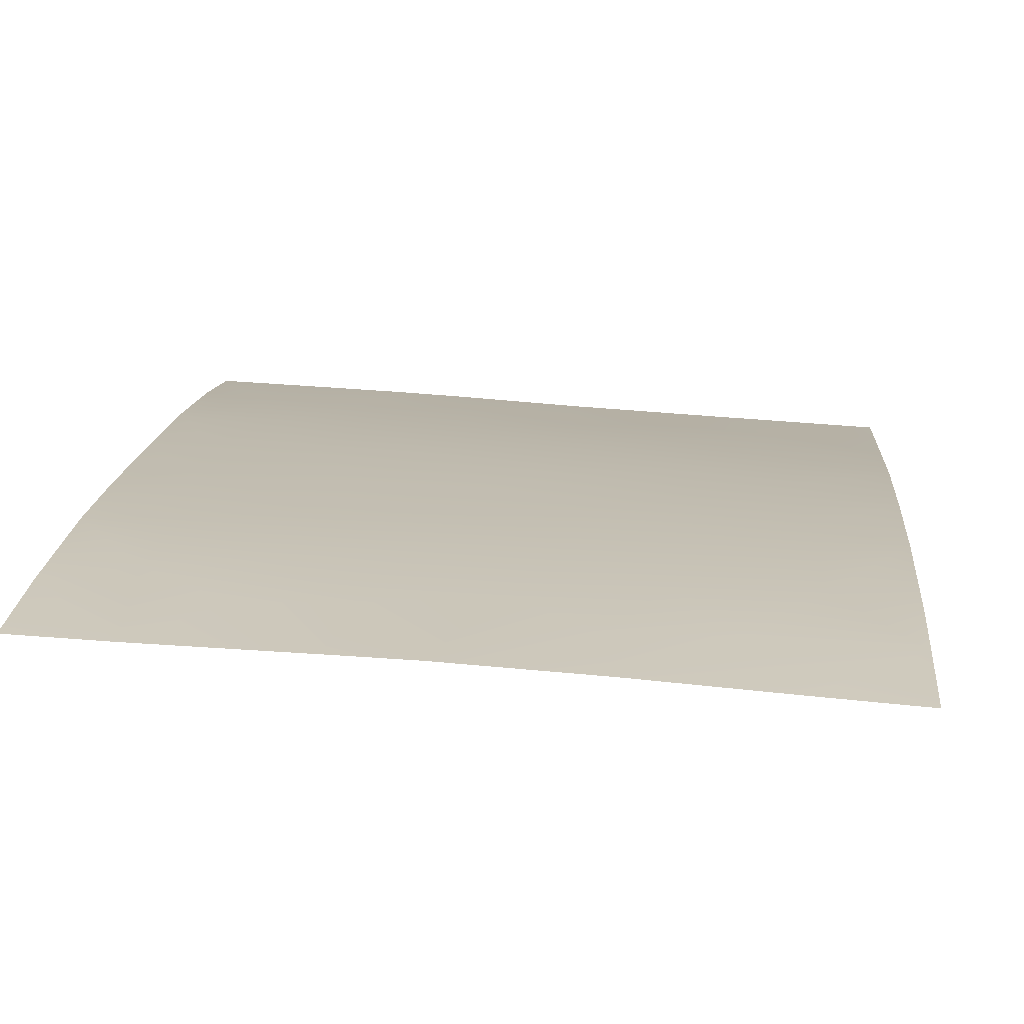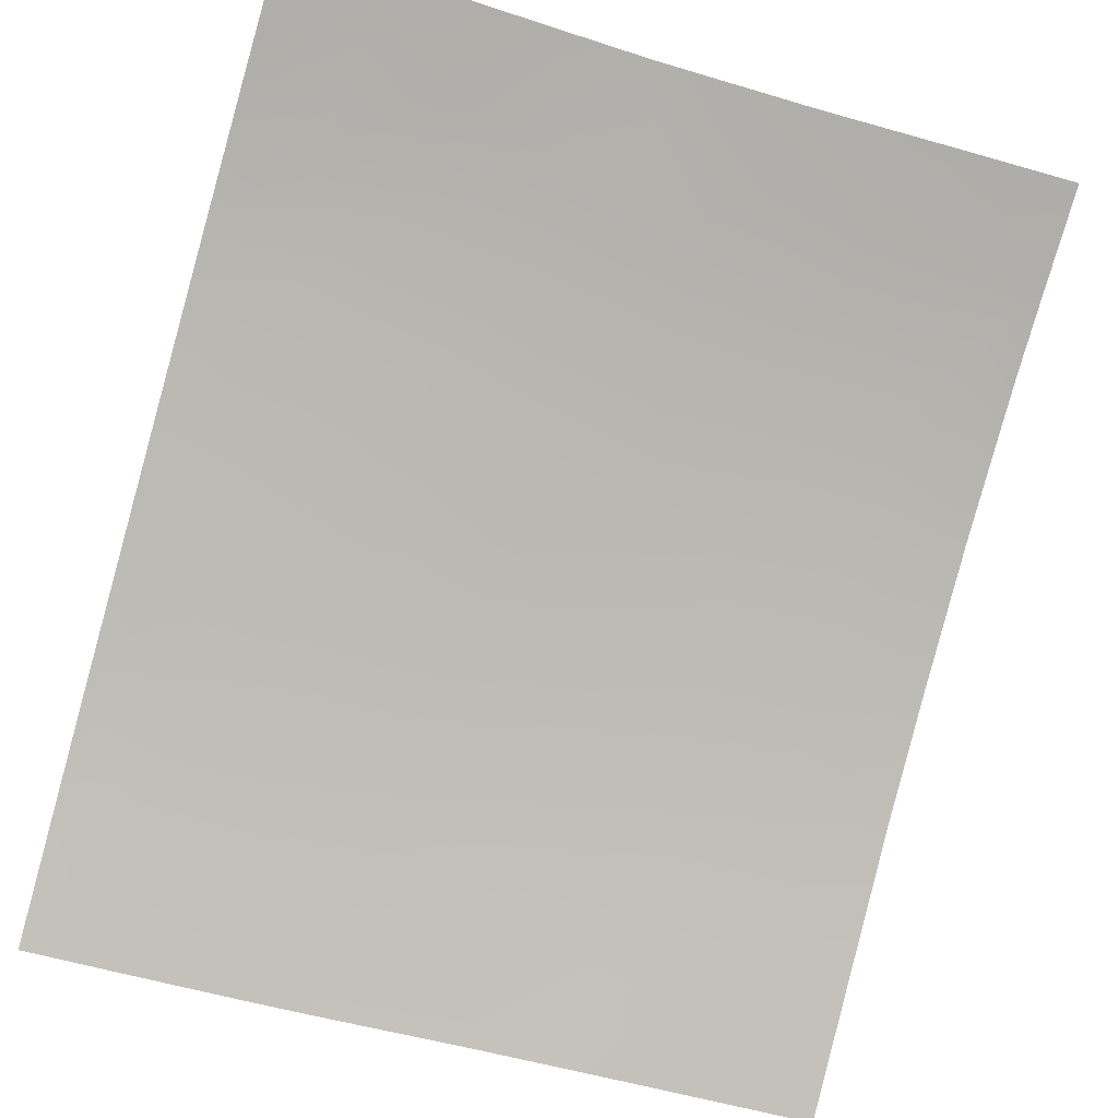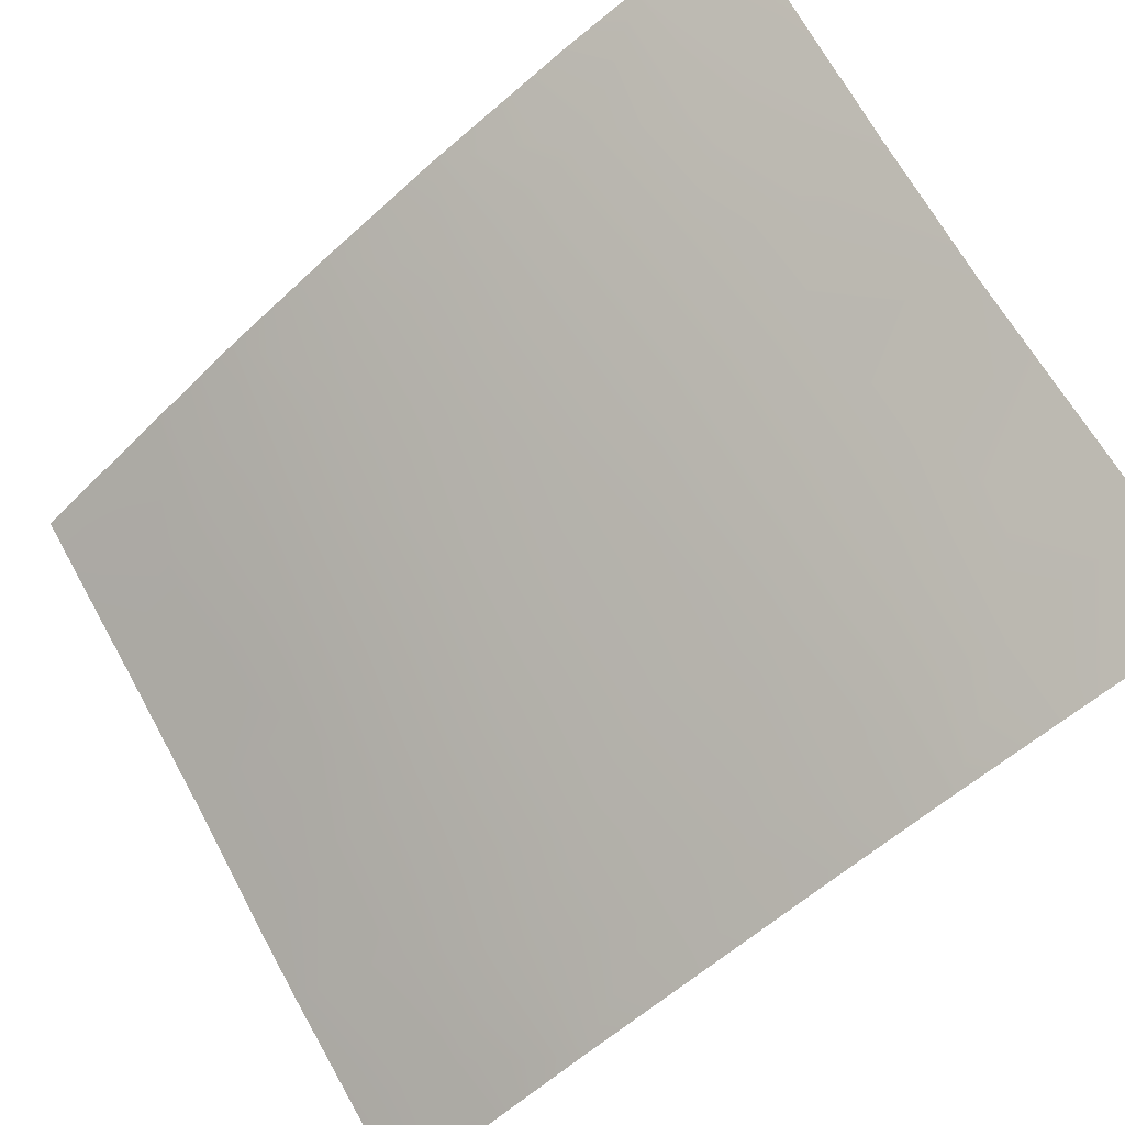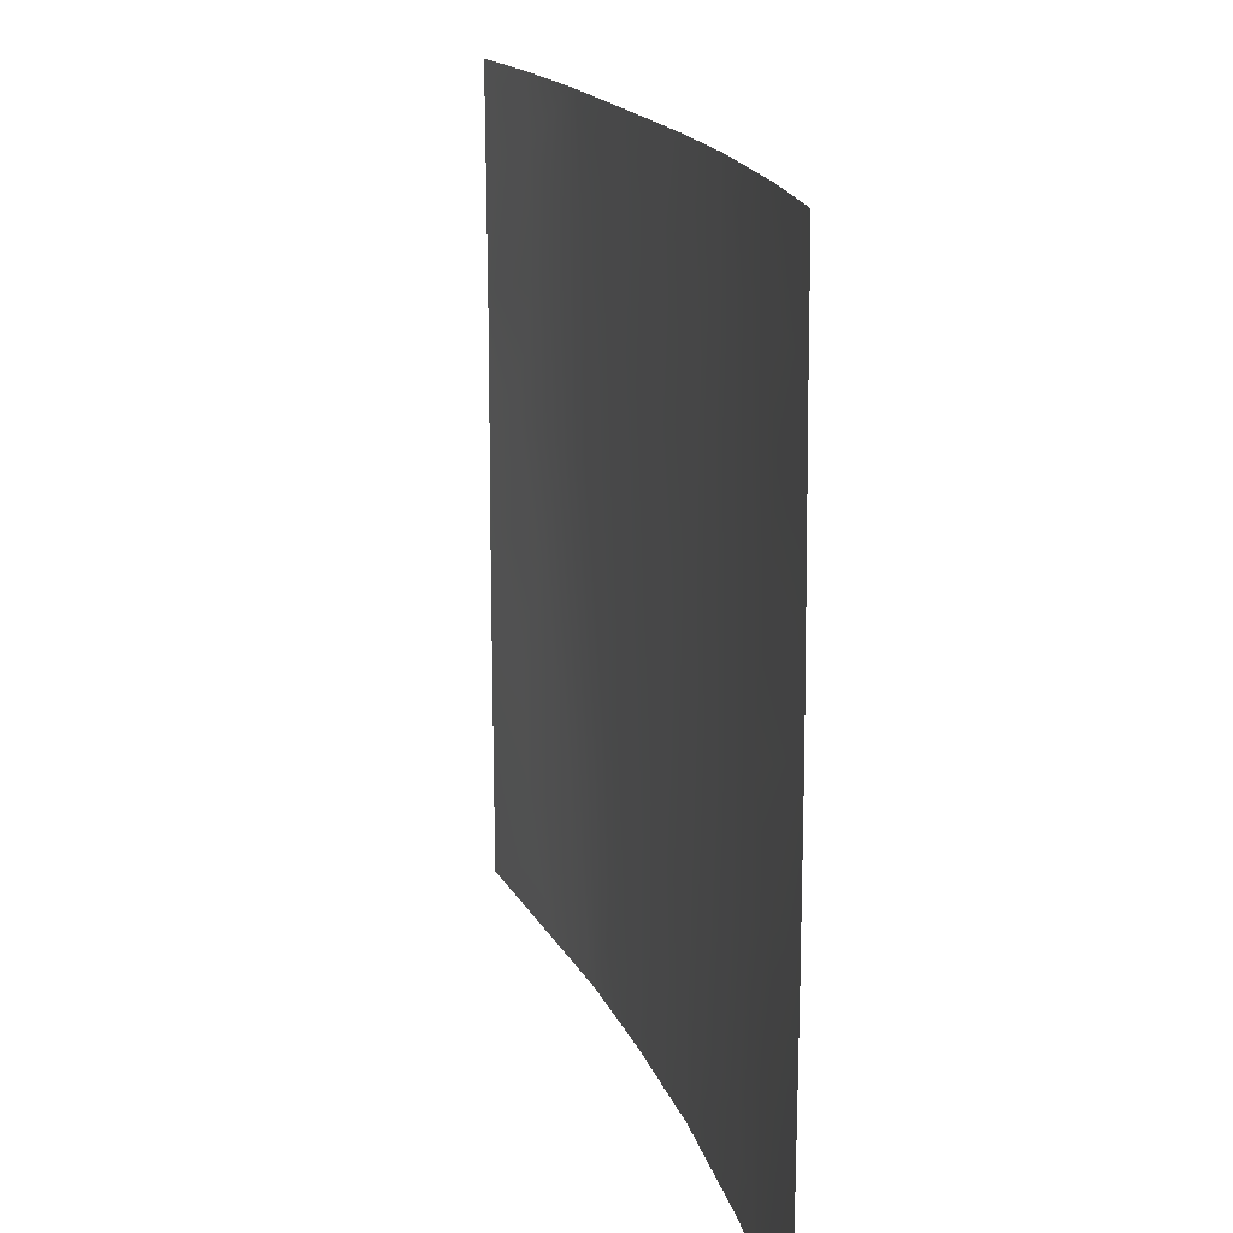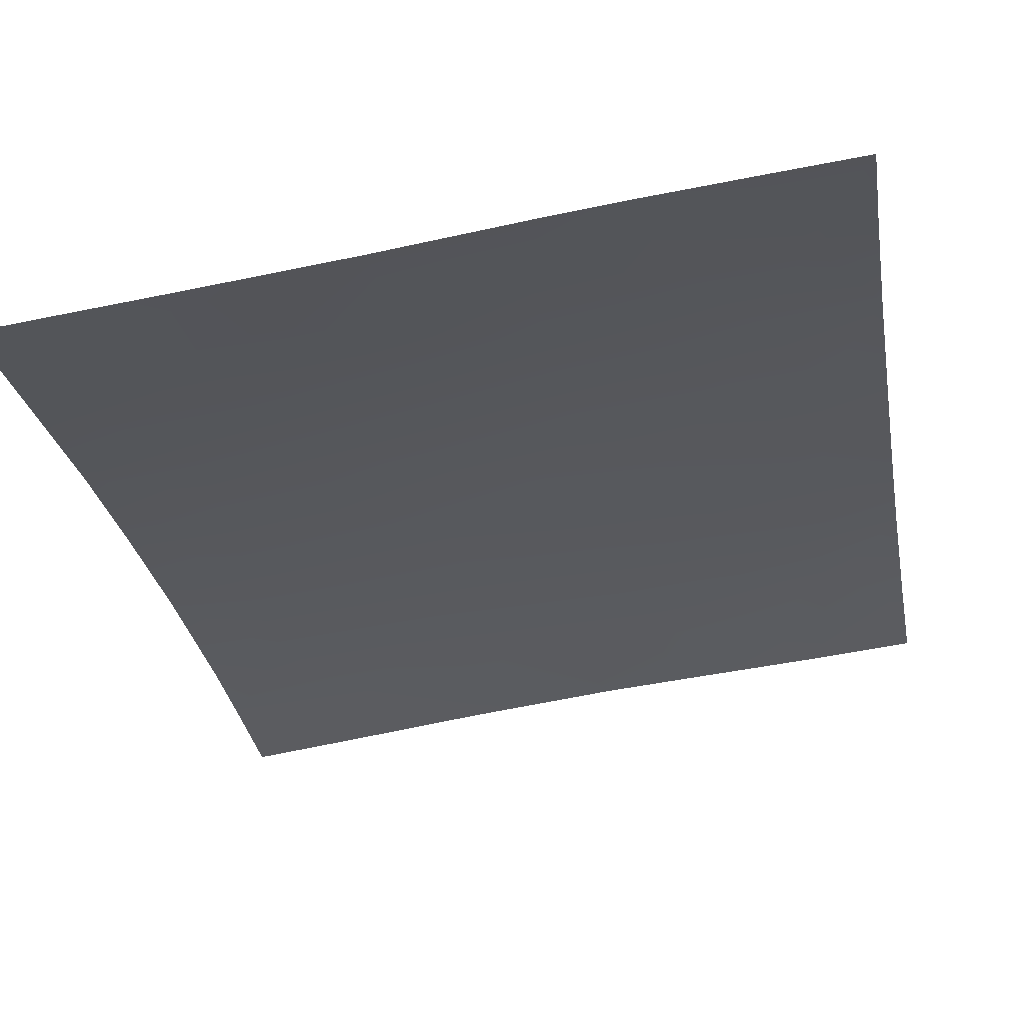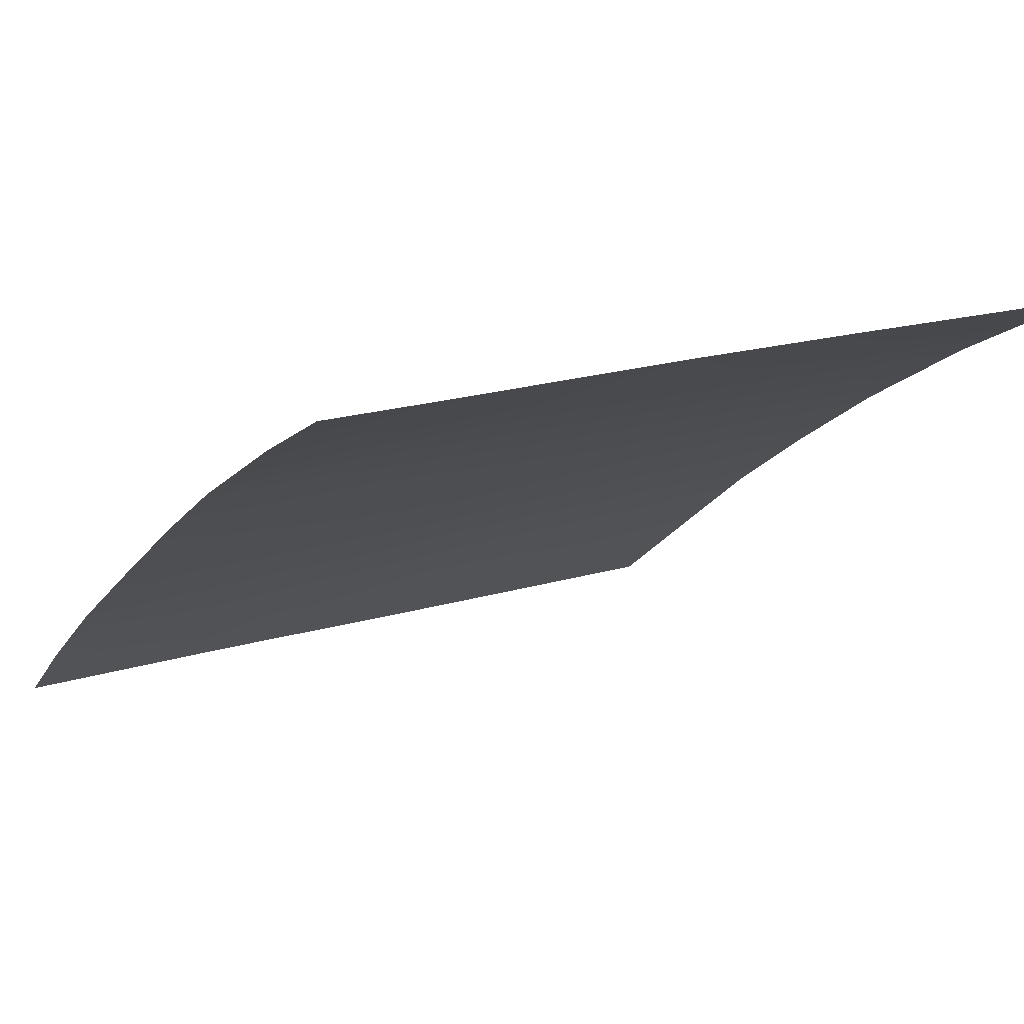
<metadata>
{"format":"obj","ext":"obj","renderer":"f3d","projection":"perspective","resolution":1024,"background":"white","views":[{"elev":49.9,"azim":-84.1,"up":"+Z"},{"elev":-50.8,"azim":-108.3,"up":"+Z"},{"elev":67.4,"azim":151.2,"up":"+Z"},{"elev":16.2,"azim":-71.0,"up":"+Y"},{"elev":-63.2,"azim":102.0,"up":"+Z"},{"elev":19.3,"azim":-119.2,"up":"+Z"}]}
</metadata>
<code>
v 28.63 43.33 33.43
v 32.08 43.32 30.72
v 21.54 50 37.92
v 20.13 44.54 38.72
v 20.07 38 38.72
v 32.1 46.77 30.72
v 20.09 39.69 38.72
v 26.78 38 34.76
v 20.03 48.45 38.72
v 20 50 38.72
v 27.54 47.45 34.15
v 28.49 38 33.56
v 22.72 38 37.33
v 32.1 38 30.72
v 32.08 40.85 30.72
v 32.05 50 30.72
v 25.49 39.45 35.63
v 27.95 41.43 33.92
v 27.53 39.61 34.24
v 22.16 43.67 37.6
v 22.72 41.48 37.33
v 23.93 48.6 36.54
v 29.61 41.6 32.71
v 21.53 38 37.97
v 24.6 40.76 36.19
v 21.45 40.4 38.03
v 21.3 42.4 38.09
v 29.97 38 32.4
v 29.01 50 33.1
v 30.48 47.22 32
v 21.3 47.28 38.06
v 22.15 48.71 37.61
v 29.55 45.24 32.72
v 29 48.29 33.11
v 23.32 45.15 36.92
v 24.92 38 36.01
v 23.6 50 36.75
v 32.07 48.57 30.72
v 27.1 50 34.42
v 20.13 42.07 38.72
v 20.1 45.85 38.72
v 21.6 45.61 37.91
v 32.1 45.67 30.72
v 28.94 46.76 33.17
v 31.24 38 31.39
v 30.71 50 31.82
v 24.52 46.81 36.16
v 31.11 45.28 31.51
v 23.92 43.01 36.58
v 24.97 44.8 35.88
v 25.16 50 35.75
v 32.1 39.14 30.72
v 26.18 46.39 35.07
v 27.78 45.29 34.01
v 30.99 41.82 31.59
v 30.79 39.87 31.76
v 27.05 43.14 34.55
v 27.45 49.02 34.2
v 30.29 43.44 32.16
v 23.03 39.31 37.15
v 22.75 47.12 37.26
v 25.53 42.82 35.56
v 30.56 49.04 31.95
v 29.09 39.78 33.1
v 26.42 41.27 34.99
v 26.29 44.5 35.02
v 26.08 48.99 35.12
f 7 26 24
f 22 37 51
f 40 4 27
f 41 31 42
f 21 49 25
f 50 35 47
f 17 25 65
f 56 64 23
f 20 21 27
f 26 40 27
f 5 7 24
f 24 26 60
f 28 12 64
f 2 15 55
f 55 15 56
f 34 29 63
f 61 42 31
f 9 10 3
f 9 32 31
f 26 21 60
f 35 42 61
f 12 19 64
f 21 25 60
f 24 60 13
f 36 13 60
f 22 32 37
f 8 17 19
f 19 17 65
f 38 6 30
f 63 38 30
f 33 59 1
f 39 29 58
f 27 4 20
f 4 41 42
f 41 9 31
f 6 43 48
f 43 2 48
f 48 30 6
f 33 44 30
f 28 56 45
f 45 56 52
f 46 16 63
f 31 32 61
f 42 20 4
f 22 47 61
f 30 48 33
f 33 48 59
f 25 49 62
f 47 35 61
f 49 35 50
f 12 8 19
f 51 39 67
f 17 8 36
f 14 45 52
f 52 56 15
f 23 1 59
f 63 30 34
f 57 66 54
f 55 56 23
f 55 59 2
f 2 59 48
f 54 33 1
f 35 20 42
f 49 20 35
f 20 49 21
f 21 26 27
f 26 7 40
f 11 54 53
f 53 50 47
f 1 57 54
f 1 23 18
f 11 34 44
f 44 33 54
f 64 56 28
f 3 32 9
f 58 34 11
f 23 64 18
f 44 54 11
f 58 29 34
f 59 55 23
f 65 57 18
f 58 11 67
f 36 60 17
f 38 63 16
f 22 61 32
f 63 29 46
f 32 3 37
f 62 49 50
f 30 44 34
f 57 62 66
f 64 19 18
f 65 25 62
f 57 65 62
f 65 18 19
f 53 47 67
f 11 53 67
f 57 1 18
f 53 66 50
f 66 53 54
f 66 62 50
f 22 67 47
f 67 22 51
f 67 39 58
f 17 60 25

</code>
